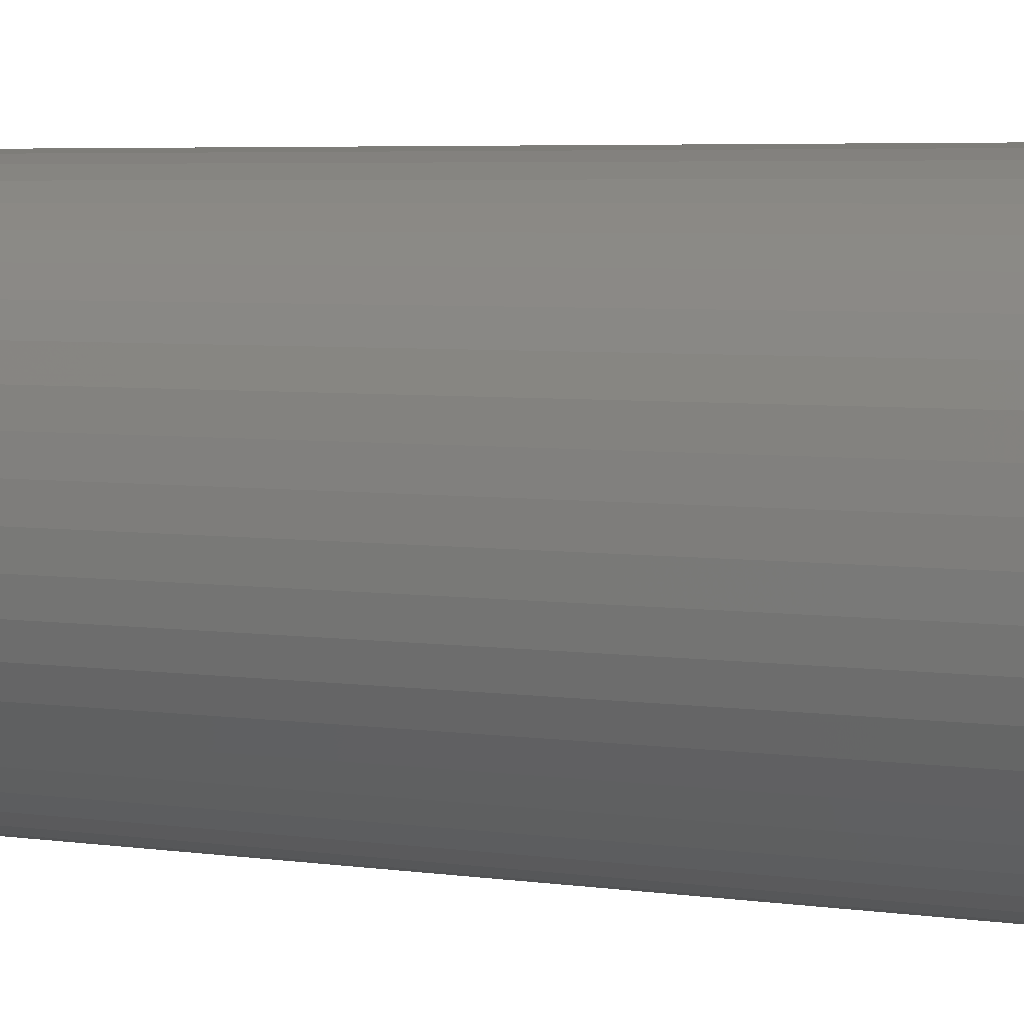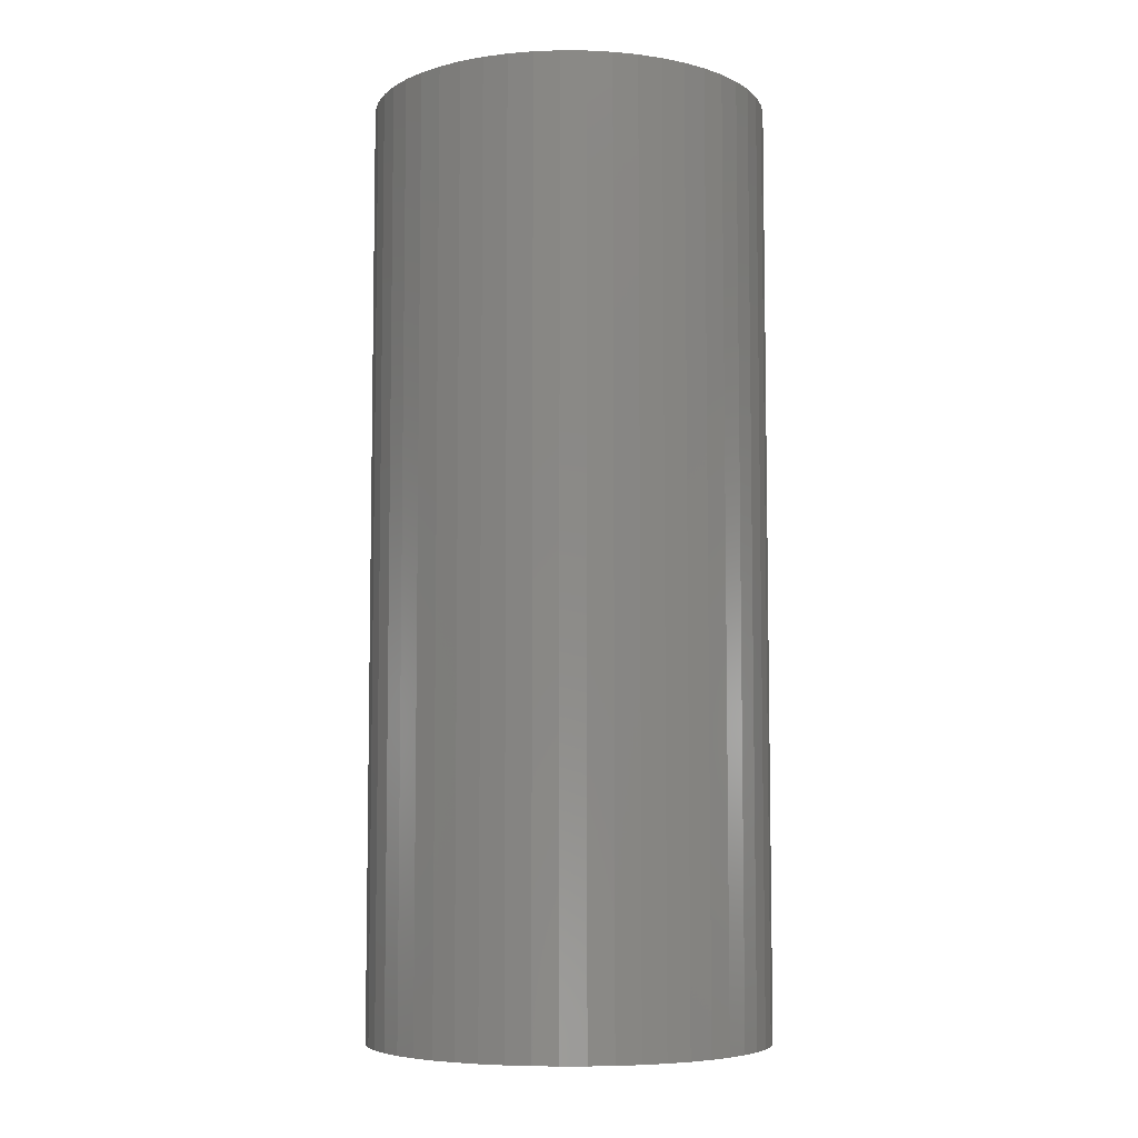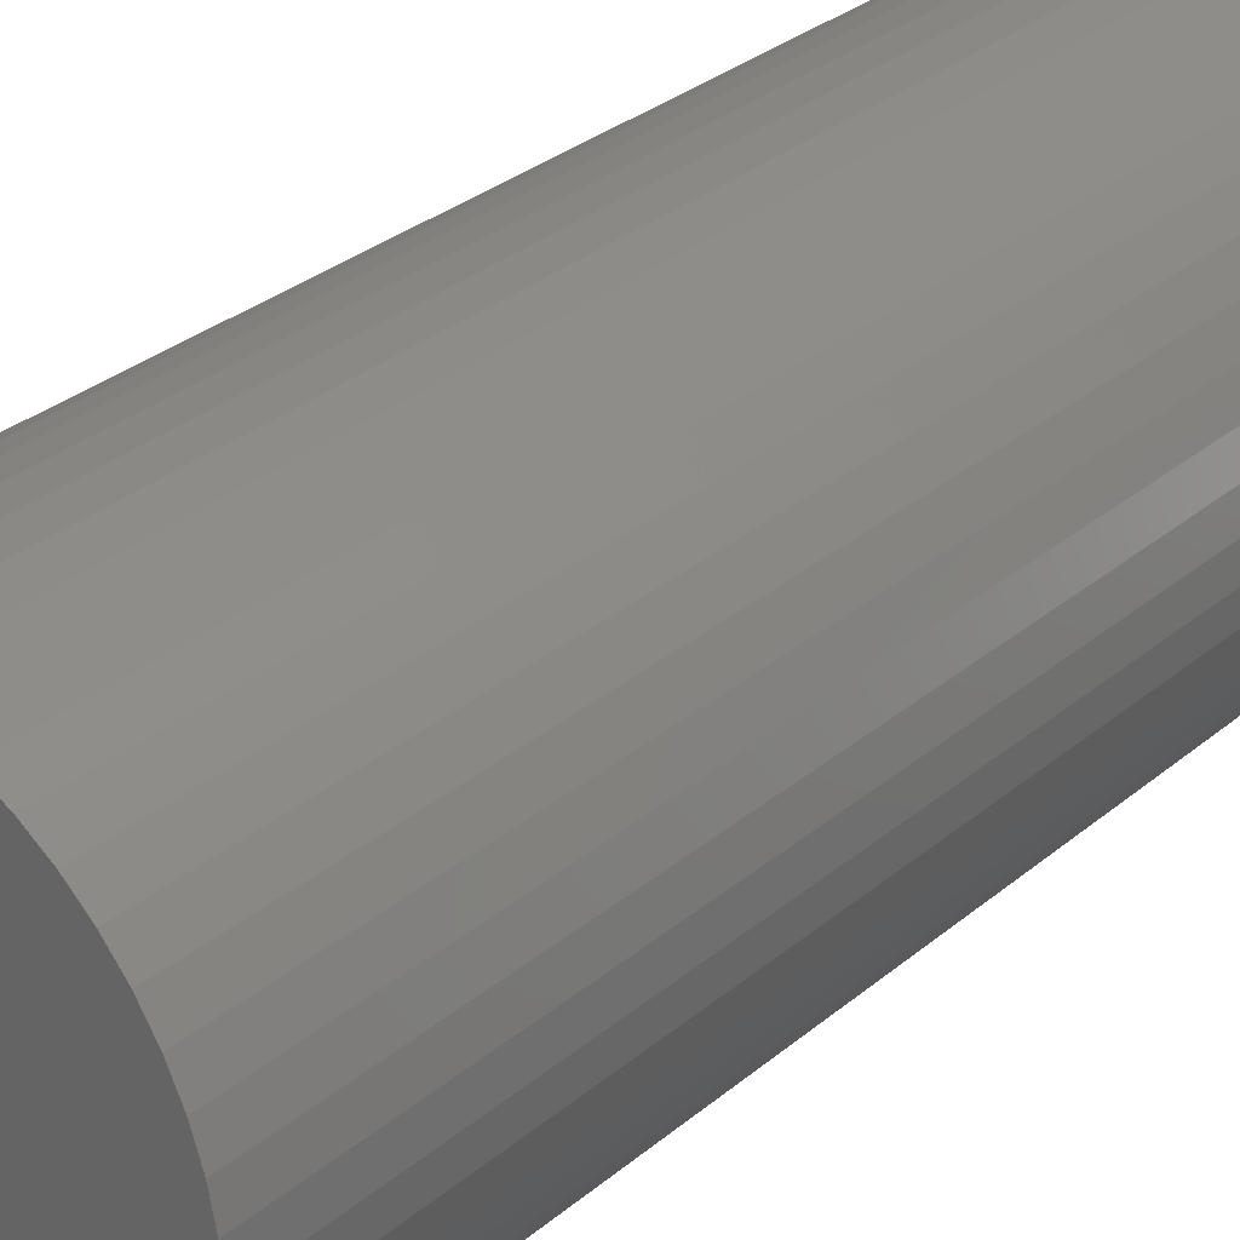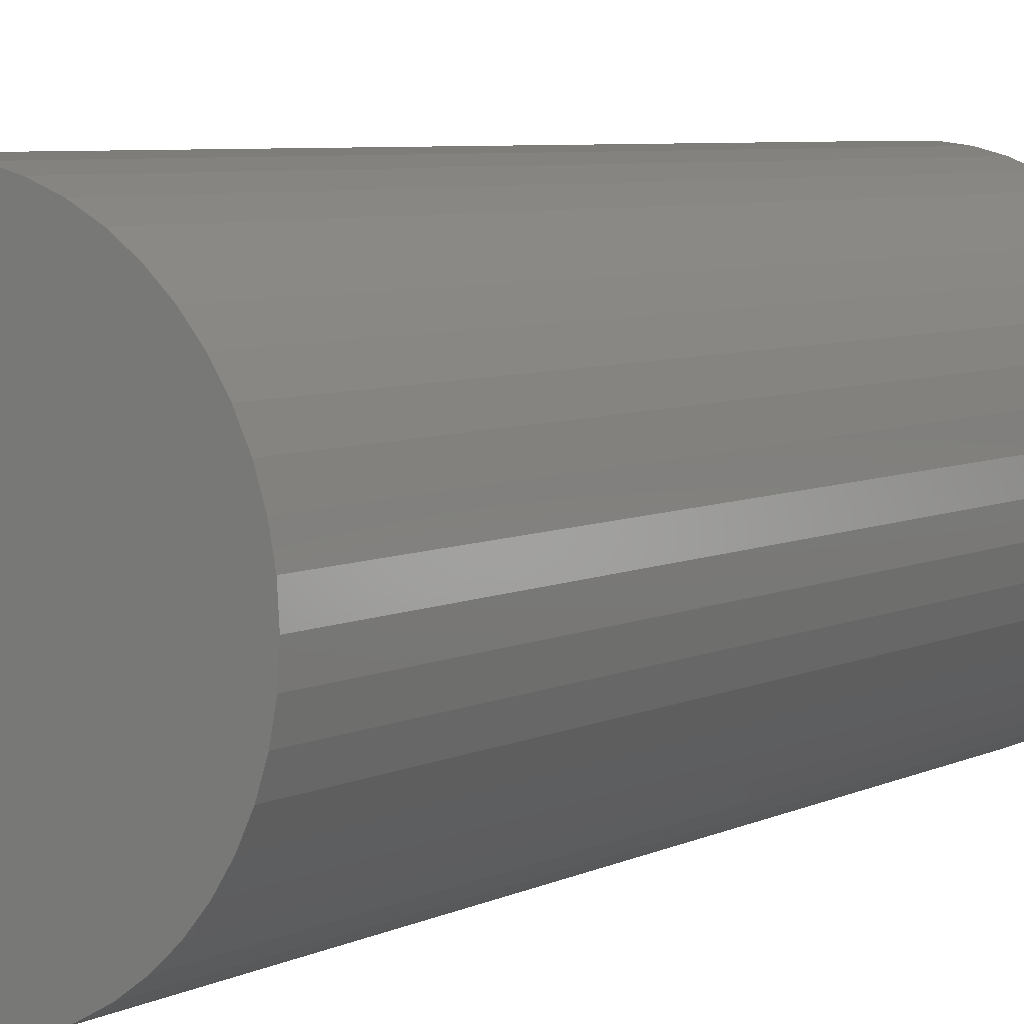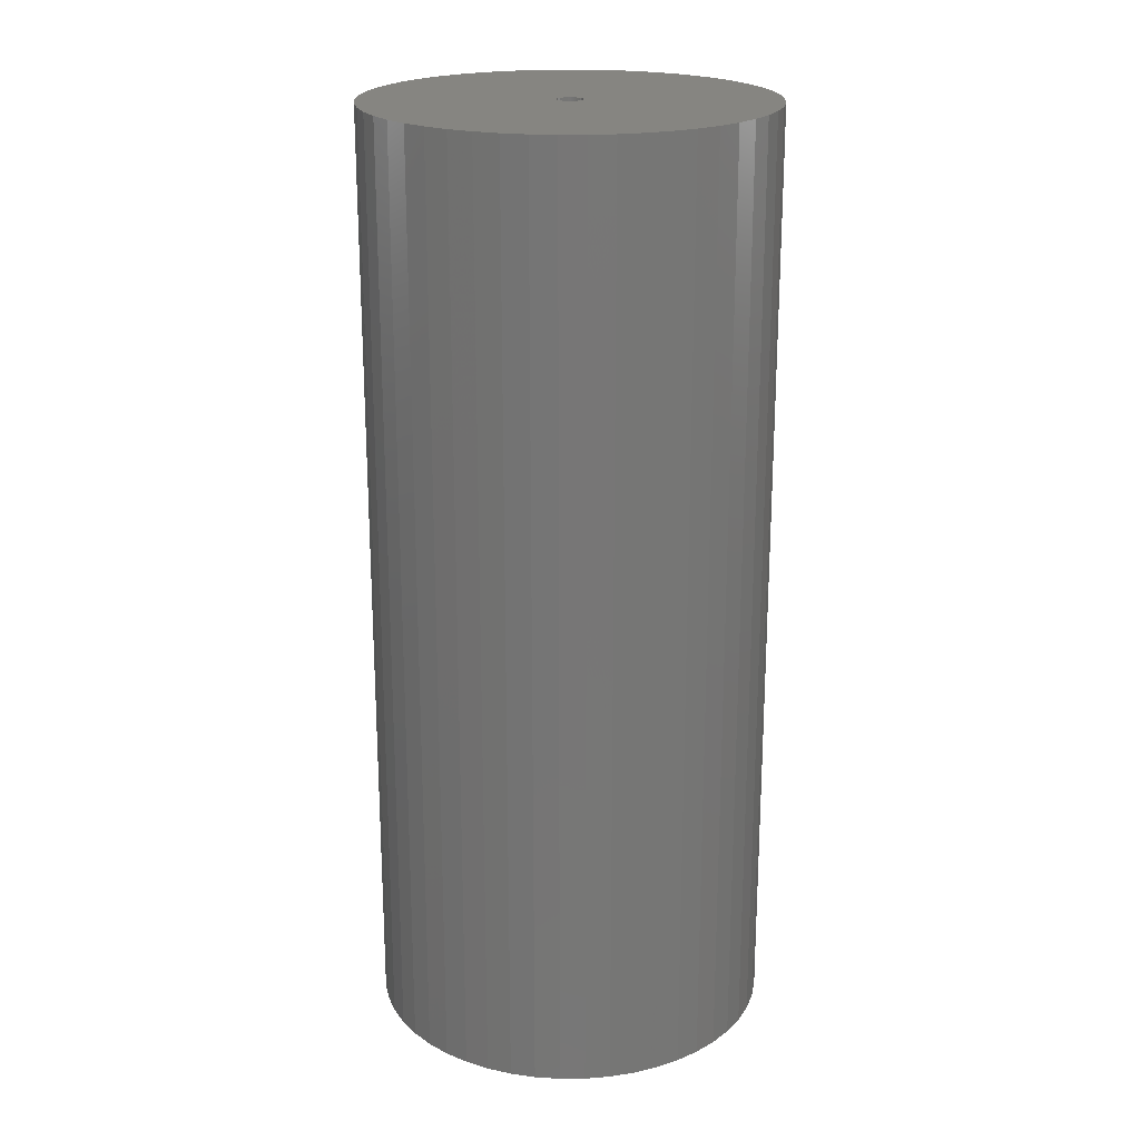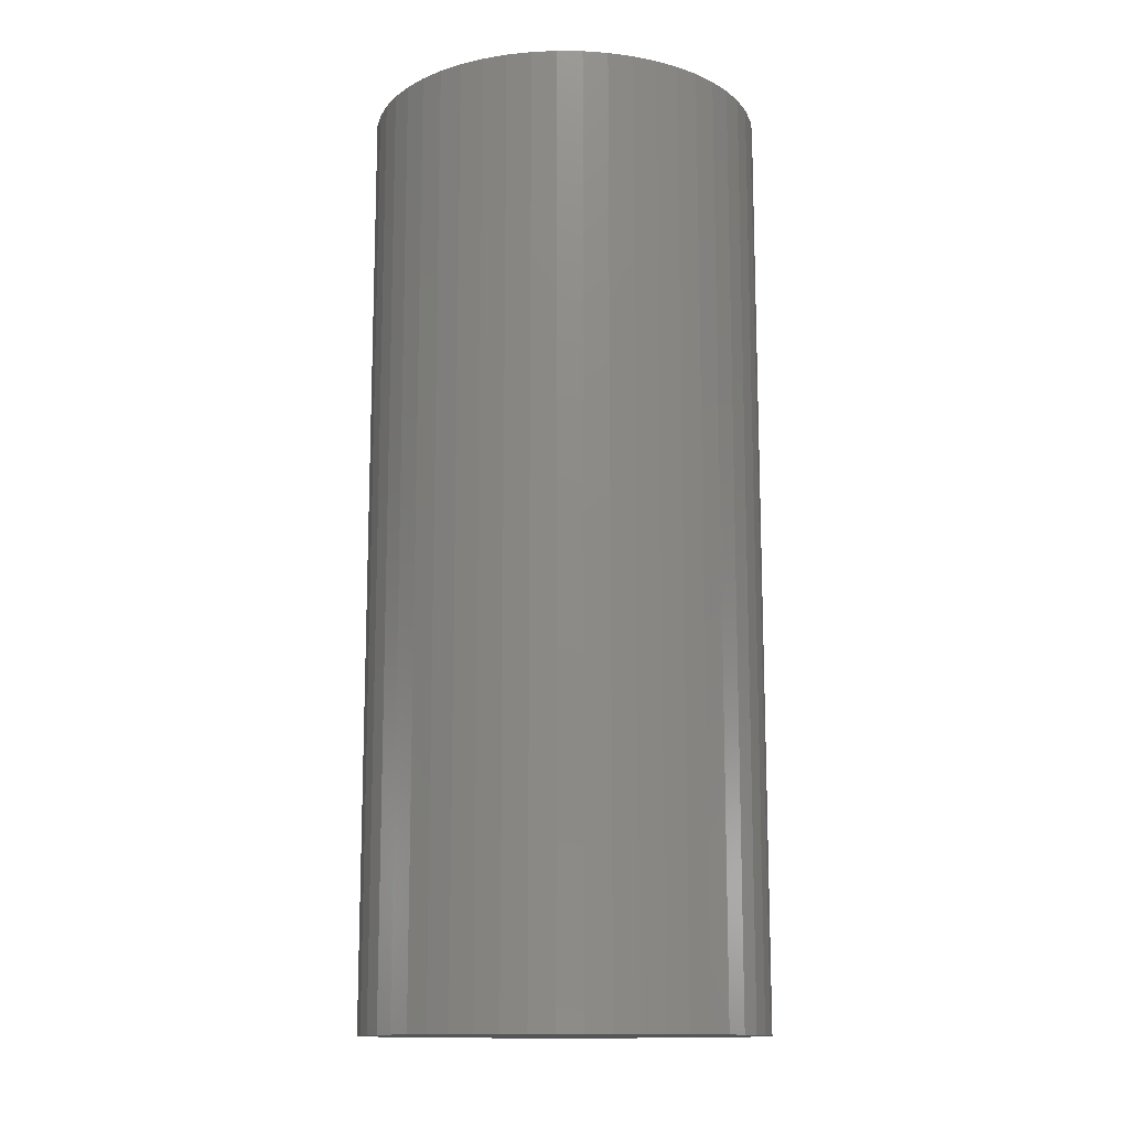
<metadata>
{"format":"stl","ext":"stl","renderer":"f3d","projection":"perspective","resolution":1024,"background":"white","views":[{"elev":4.7,"azim":116.0,"up":"+Y"},{"elev":-6.5,"azim":70.9,"up":"+Z"},{"elev":30.0,"azim":39.4,"up":"+Y"},{"elev":5.9,"azim":-145.9,"up":"+Y"},{"elev":21.1,"azim":136.1,"up":"+Z"},{"elev":-13.4,"azim":-123.9,"up":"+Z"}]}
</metadata>
<code>
# stl→obj: 200 verts, 400 faces
v 16 0 37.5
v 15.87 2.005 -37.5
v 15.87 2.005 37.5
v 16 0 -37.5
v -16 0 -37.5
v -15.87 2.005 37.5
v -15.87 2.005 -37.5
v -16 0 37.5
v 1.005 15.97 -37.5
v -1.005 15.97 37.5
v 1.005 15.97 37.5
v -1.005 15.97 -37.5
v -1.005 -15.97 -37.5
v 1.005 -15.97 37.5
v -1.005 -15.97 37.5
v 1.005 -15.97 -37.5
v 11.66 10.95 -37.5
v 10.2 12.33 37.5
v 11.66 10.95 37.5
v 10.2 12.33 -37.5
v -10.2 12.33 -37.5
v -11.66 10.95 37.5
v -10.2 12.33 37.5
v -11.66 10.95 -37.5
v -4.944 15.22 -37.5
v -6.812 14.48 37.5
v -4.944 15.22 37.5
v -6.812 14.48 -37.5
v 14.88 5.89 37.5
v 14.02 7.708 -37.5
v 14.02 7.708 37.5
v 14.88 5.89 -37.5
v 6.812 14.48 -37.5
v 4.944 15.22 37.5
v 6.812 14.48 37.5
v 4.944 15.22 -37.5
v 2.998 15.72 37.5
v 2.998 15.72 -37.5
v 8.573 13.51 -37.5
v 8.573 13.51 37.5
v -14.88 5.89 -37.5
v -14.02 7.708 37.5
v -14.02 7.708 -37.5
v -14.88 5.89 37.5
v -15.5 3.979 -37.5
v -15.5 3.979 37.5
v -2.998 15.72 37.5
v -2.998 15.72 -37.5
v 2.998 -15.72 37.5
v 2.998 -15.72 -37.5
v 15.5 3.979 37.5
v 15.5 3.979 -37.5
v 12.94 9.405 37.5
v 12.94 9.405 -37.5
v -12.94 9.405 37.5
v -12.94 9.405 -37.5
v 1 0 37.5
v 0.9921 0.1253 37.5
v 15.87 -2.005 37.5
v 0.9686 0.2487 37.5
v 0.9921 -0.1253 37.5
v 0.9298 0.3681 37.5
v 15.5 -3.979 37.5
v 0.8763 0.4818 37.5
v 0.9686 -0.2487 37.5
v 0.809 0.5878 37.5
v 14.88 -5.89 37.5
v 0.729 0.6845 37.5
v 0.9298 -0.3681 37.5
v 0.6374 0.7705 37.5
v 14.02 -7.708 37.5
v 0.5358 0.8443 37.5
v 0.8763 -0.4818 37.5
v 0.4258 0.9048 37.5
v 12.94 -9.405 37.5
v 0.309 0.9511 37.5
v 0.809 -0.5878 37.5
v 0.1874 0.9823 37.5
v 11.66 -10.95 37.5
v 0.729 -0.6845 37.5
v 0.06279 0.998 37.5
v -0.06279 0.998 37.5
v -0.1874 0.9823 37.5
v -0.309 0.9511 37.5
v -0.4258 0.9048 37.5
v -0.5358 0.8443 37.5
v -8.573 13.51 37.5
v -0.6374 0.7705 37.5
v -0.729 0.6845 37.5
v 10.2 -12.33 37.5
v 0.6374 -0.7705 37.5
v 8.573 -13.51 37.5
v 0.5358 -0.8443 37.5
v 6.812 -14.48 37.5
v 0.4258 -0.9048 37.5
v 4.944 -15.22 37.5
v 0.309 -0.9511 37.5
v 0.1874 -0.9823 37.5
v 0.06279 -0.998 37.5
v -0.06279 -0.998 37.5
v -0.1874 -0.9823 37.5
v -2.998 -15.72 37.5
v -0.309 -0.9511 37.5
v -4.944 -15.22 37.5
v -0.4258 -0.9048 37.5
v -6.812 -14.48 37.5
v -0.5358 -0.8443 37.5
v -8.573 -13.51 37.5
v -0.6374 -0.7705 37.5
v -10.2 -12.33 37.5
v -0.729 -0.6845 37.5
v -11.66 -10.95 37.5
v -0.809 -0.5878 37.5
v -12.94 -9.405 37.5
v -0.8763 -0.4818 37.5
v -14.02 -7.708 37.5
v -0.9298 -0.3681 37.5
v -14.88 -5.89 37.5
v -0.9686 -0.2487 37.5
v -15.5 -3.979 37.5
v -0.9921 -0.1253 37.5
v -15.87 -2.005 37.5
v -1 0 37.5
v -0.809 0.5878 37.5
v -0.8763 0.4818 37.5
v -0.9298 0.3681 37.5
v -0.9686 0.2487 37.5
v -0.9921 0.1253 37.5
v -8.573 13.51 -37.5
v 15.87 -2.005 -37.5
v 14.88 -5.89 -37.5
v 14.02 -7.708 -37.5
v -11.66 -10.95 -37.5
v -10.2 -12.33 -37.5
v -14.02 -7.708 -37.5
v -14.88 -5.89 -37.5
v -12.94 -9.405 -37.5
v 1 0 -37.5
v 0.9921 -0.1253 -37.5
v 15.5 -3.979 -37.5
v 0.9686 -0.2487 -37.5
v 0.9921 0.1253 -37.5
v 0.9298 -0.3681 -37.5
v 0.8763 -0.4818 -37.5
v 12.94 -9.405 -37.5
v 0.9686 0.2487 -37.5
v 0.809 -0.5878 -37.5
v 11.66 -10.95 -37.5
v 0.729 -0.6845 -37.5
v 10.2 -12.33 -37.5
v 0.9298 0.3681 -37.5
v 0.6374 -0.7705 -37.5
v 8.573 -13.51 -37.5
v 0.5358 -0.8443 -37.5
v 6.812 -14.48 -37.5
v 0.8763 0.4818 -37.5
v 0.4258 -0.9048 -37.5
v 4.944 -15.22 -37.5
v 0.309 -0.9511 -37.5
v 0.809 0.5878 -37.5
v 0.1874 -0.9823 -37.5
v 0.729 0.6845 -37.5
v 0.06279 -0.998 -37.5
v -0.06279 -0.998 -37.5
v -0.1874 -0.9823 -37.5
v -2.998 -15.72 -37.5
v -0.309 -0.9511 -37.5
v -4.944 -15.22 -37.5
v -0.4258 -0.9048 -37.5
v -6.812 -14.48 -37.5
v -0.5358 -0.8443 -37.5
v -8.573 -13.51 -37.5
v -0.6374 -0.7705 -37.5
v -0.729 -0.6845 -37.5
v 0.6374 0.7705 -37.5
v 0.5358 0.8443 -37.5
v 0.4258 0.9048 -37.5
v 0.309 0.9511 -37.5
v 0.1874 0.9823 -37.5
v 0.06279 0.998 -37.5
v -0.06279 0.998 -37.5
v -0.1874 0.9823 -37.5
v -0.309 0.9511 -37.5
v -0.4258 0.9048 -37.5
v -0.5358 0.8443 -37.5
v -0.6374 0.7705 -37.5
v -0.729 0.6845 -37.5
v -0.809 0.5878 -37.5
v -0.8763 0.4818 -37.5
v -0.9298 0.3681 -37.5
v -0.9686 0.2487 -37.5
v -0.9921 0.1253 -37.5
v -1 0 -37.5
v -0.809 -0.5878 -37.5
v -0.8763 -0.4818 -37.5
v -0.9298 -0.3681 -37.5
v -0.9686 -0.2487 -37.5
v -15.5 -3.979 -37.5
v -0.9921 -0.1253 -37.5
v -15.87 -2.005 -37.5
f 1 2 3
f 2 1 4
f 5 6 7
f 6 5 8
f 9 10 11
f 10 9 12
f 13 14 15
f 14 13 16
f 17 18 19
f 18 17 20
f 21 22 23
f 22 21 24
f 25 26 27
f 26 25 28
f 29 30 31
f 30 29 32
f 33 34 35
f 34 33 36
f 36 37 34
f 37 36 38
f 39 35 40
f 35 39 33
f 41 42 43
f 42 41 44
f 45 44 41
f 44 45 46
f 12 47 10
f 47 12 48
f 16 49 14
f 49 16 50
f 51 32 29
f 32 51 52
f 3 52 51
f 52 3 2
f 53 17 19
f 17 53 54
f 31 54 53
f 54 31 30
f 38 11 37
f 11 38 9
f 20 40 18
f 40 20 39
f 43 55 56
f 55 43 42
f 56 22 24
f 22 56 55
f 7 46 45
f 46 7 6
f 57 1 3
f 58 3 51
f 1 57 59
f 60 51 29
f 61 59 57
f 62 29 31
f 59 61 63
f 64 31 53
f 65 63 61
f 66 53 19
f 63 65 67
f 68 19 18
f 69 67 65
f 70 18 40
f 67 69 71
f 72 40 35
f 73 71 69
f 74 35 34
f 71 73 75
f 76 34 37
f 77 75 73
f 78 37 11
f 75 77 79
f 80 79 77
f 3 58 57
f 51 60 58
f 29 62 60
f 31 64 62
f 53 66 64
f 19 68 66
f 18 70 68
f 40 72 70
f 35 74 72
f 34 76 74
f 37 78 76
f 11 81 78
f 11 82 81
f 10 82 11
f 82 10 83
f 47 83 10
f 83 47 84
f 27 84 47
f 84 27 85
f 26 85 27
f 85 26 86
f 87 86 26
f 86 87 88
f 23 88 87
f 22 89 23
f 88 23 89
f 79 80 90
f 91 90 80
f 90 91 92
f 93 92 91
f 92 93 94
f 95 94 93
f 94 95 96
f 97 96 95
f 96 97 49
f 98 49 97
f 49 98 14
f 99 14 98
f 100 14 99
f 15 100 101
f 102 101 103
f 104 103 105
f 106 105 107
f 108 107 109
f 110 109 111
f 112 111 113
f 114 113 115
f 116 115 117
f 118 117 119
f 120 119 121
f 100 15 14
f 122 121 123
f 89 22 124
f 55 124 22
f 101 102 15
f 124 55 125
f 103 104 102
f 42 125 55
f 105 106 104
f 125 42 126
f 107 108 106
f 44 126 42
f 109 110 108
f 126 44 127
f 111 112 110
f 46 127 44
f 113 114 112
f 127 46 128
f 115 116 114
f 6 128 46
f 117 118 116
f 128 6 123
f 119 120 118
f 8 123 6
f 121 122 120
f 123 8 122
f 28 87 26
f 87 28 129
f 129 23 87
f 23 129 21
f 48 27 47
f 27 48 25
f 59 4 1
f 4 59 130
f 71 131 67
f 131 71 132
f 133 110 112
f 110 133 134
f 135 118 136
f 118 135 116
f 137 116 135
f 116 137 114
f 138 4 130
f 139 130 140
f 4 138 2
f 141 140 131
f 142 2 138
f 143 131 132
f 2 142 52
f 144 132 145
f 146 52 142
f 147 145 148
f 52 146 32
f 149 148 150
f 151 32 146
f 152 150 153
f 32 151 30
f 154 153 155
f 156 30 151
f 157 155 158
f 30 156 54
f 159 158 50
f 160 54 156
f 161 50 16
f 54 160 17
f 162 17 160
f 130 139 138
f 140 141 139
f 131 143 141
f 132 144 143
f 145 147 144
f 148 149 147
f 150 152 149
f 153 154 152
f 155 157 154
f 158 159 157
f 50 161 159
f 16 163 161
f 16 164 163
f 13 164 16
f 164 13 165
f 166 165 13
f 165 166 167
f 168 167 166
f 167 168 169
f 170 169 168
f 169 170 171
f 172 171 170
f 171 172 173
f 134 173 172
f 133 174 134
f 173 134 174
f 17 162 20
f 175 20 162
f 20 175 39
f 176 39 175
f 39 176 33
f 177 33 176
f 33 177 36
f 178 36 177
f 36 178 38
f 179 38 178
f 38 179 9
f 180 9 179
f 181 9 180
f 12 181 182
f 48 182 183
f 25 183 184
f 28 184 185
f 129 185 186
f 21 186 187
f 24 187 188
f 56 188 189
f 43 189 190
f 41 190 191
f 45 191 192
f 181 12 9
f 7 192 193
f 174 133 194
f 137 194 133
f 182 48 12
f 194 137 195
f 183 25 48
f 135 195 137
f 184 28 25
f 195 135 196
f 185 129 28
f 136 196 135
f 186 21 129
f 196 136 197
f 187 24 21
f 198 197 136
f 188 56 24
f 197 198 199
f 189 43 56
f 200 199 198
f 190 41 43
f 199 200 193
f 191 45 41
f 5 193 200
f 192 7 45
f 193 5 7
f 155 92 94
f 92 155 153
f 67 140 63
f 140 67 131
f 133 114 137
f 114 133 112
f 136 120 198
f 120 136 118
f 150 79 90
f 79 150 148
f 158 94 96
f 94 158 155
f 50 96 49
f 96 50 158
f 63 130 59
f 130 63 140
f 75 132 71
f 132 75 145
f 79 145 75
f 145 79 148
f 166 15 102
f 15 166 13
f 168 102 104
f 102 168 166
f 198 122 200
f 122 198 120
f 200 8 5
f 8 200 122
f 153 90 92
f 90 153 150
f 170 104 106
f 104 170 168
f 172 106 108
f 106 172 170
f 134 108 110
f 108 134 172
f 138 58 142
f 58 138 57
f 123 192 128
f 192 123 193
f 181 81 82
f 81 181 180
f 163 100 99
f 100 163 164
f 149 91 80
f 91 149 152
f 175 68 70
f 68 175 162
f 187 88 89
f 88 187 186
f 184 84 85
f 84 184 183
f 151 64 156
f 64 151 62
f 142 60 146
f 60 142 58
f 178 74 76
f 74 178 177
f 176 70 72
f 70 176 175
f 126 189 125
f 189 126 190
f 125 188 124
f 188 125 189
f 127 190 126
f 190 127 191
f 185 85 86
f 85 185 184
f 183 83 84
f 83 183 182
f 143 65 141
f 65 143 69
f 146 62 151
f 62 146 60
f 160 68 162
f 68 160 66
f 156 66 160
f 66 156 64
f 179 76 78
f 76 179 178
f 180 78 81
f 78 180 179
f 177 72 74
f 72 177 176
f 124 187 89
f 187 124 188
f 128 191 127
f 191 128 192
f 186 86 88
f 86 186 185
f 182 82 83
f 82 182 181
f 141 61 139
f 61 141 65
f 173 111 109
f 111 173 174
f 113 195 115
f 195 113 194
f 115 196 117
f 196 115 195
f 154 95 93
f 95 154 157
f 157 97 95
f 97 157 159
f 149 77 147
f 77 149 80
f 144 69 143
f 69 144 73
f 139 57 138
f 57 139 61
f 117 197 119
f 197 117 196
f 152 93 91
f 93 152 154
f 159 98 97
f 98 159 161
f 161 99 98
f 99 161 163
f 147 73 144
f 73 147 77
f 164 101 100
f 101 164 165
f 165 103 101
f 103 165 167
f 111 194 113
f 194 111 174
f 119 199 121
f 199 119 197
f 121 193 123
f 193 121 199
f 169 107 105
f 107 169 171
f 171 109 107
f 109 171 173
f 167 105 103
f 105 167 169

</code>
